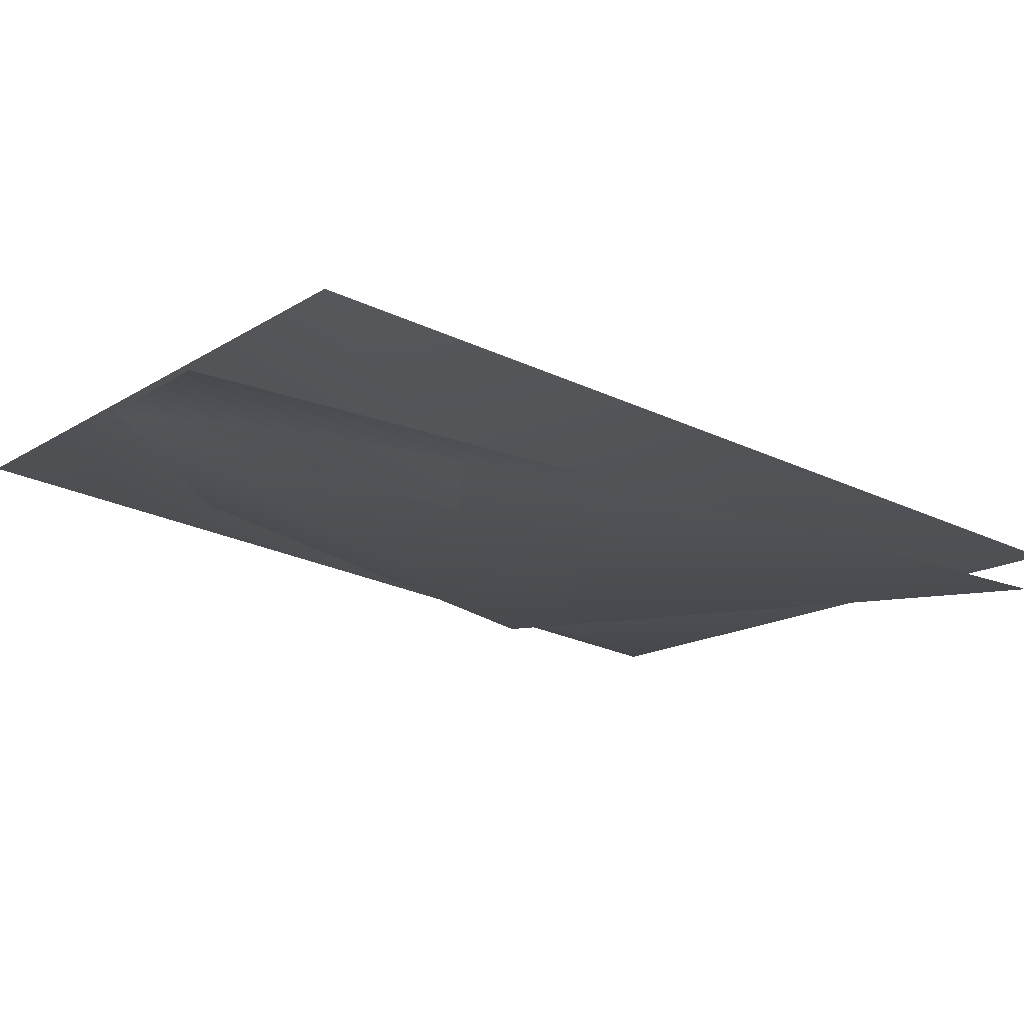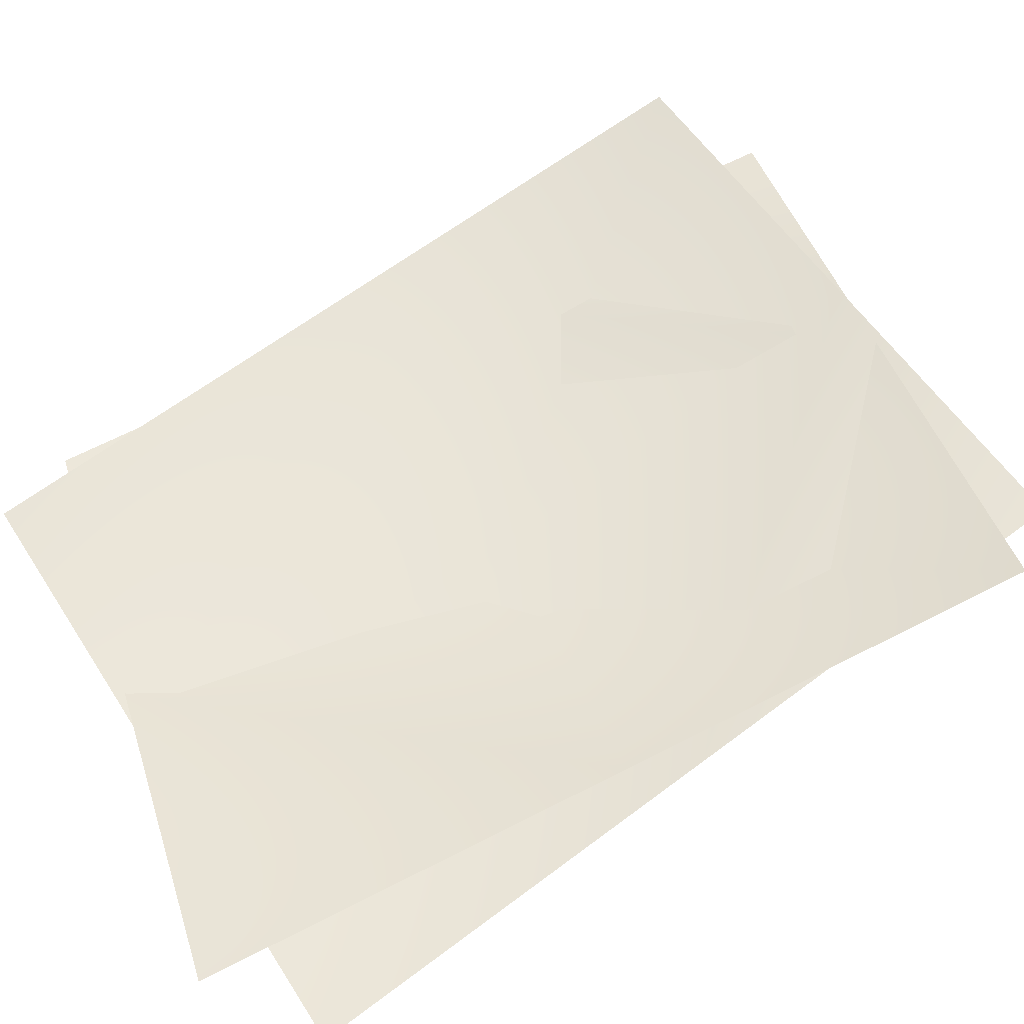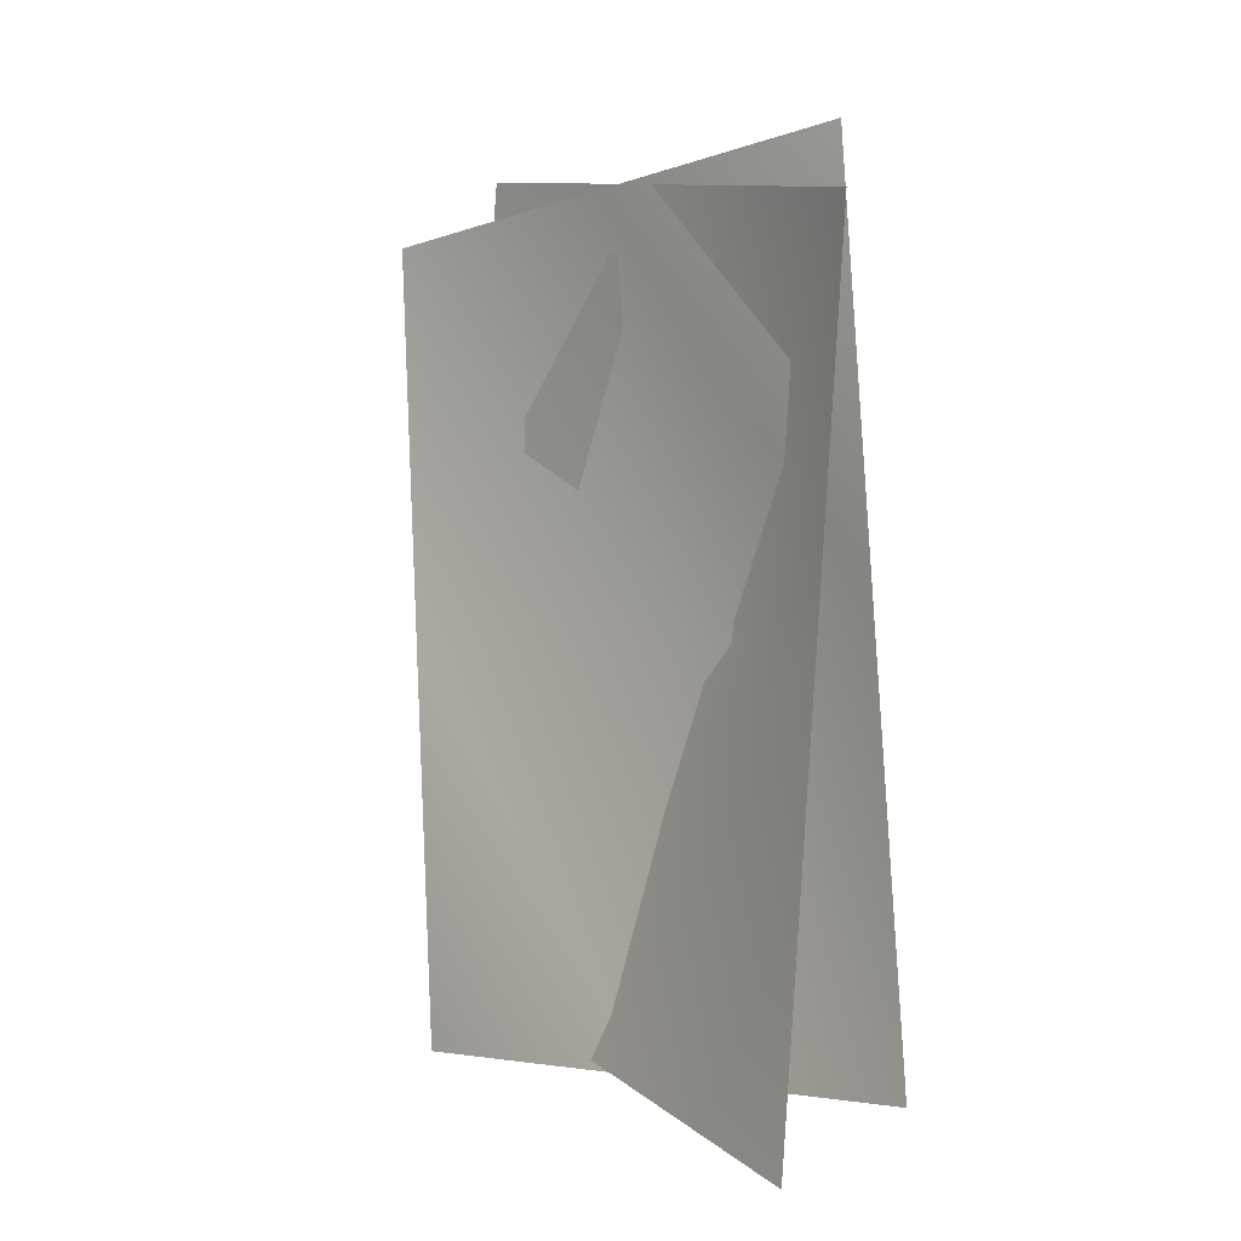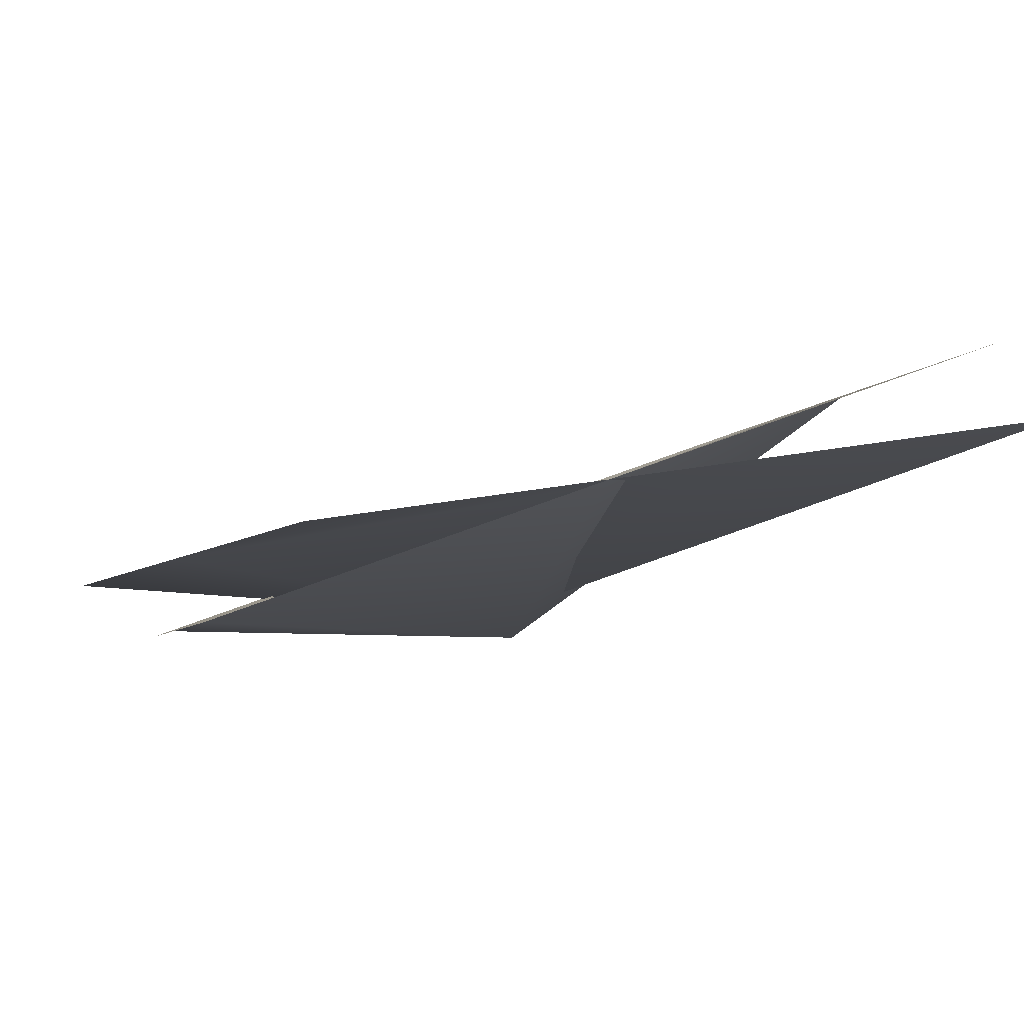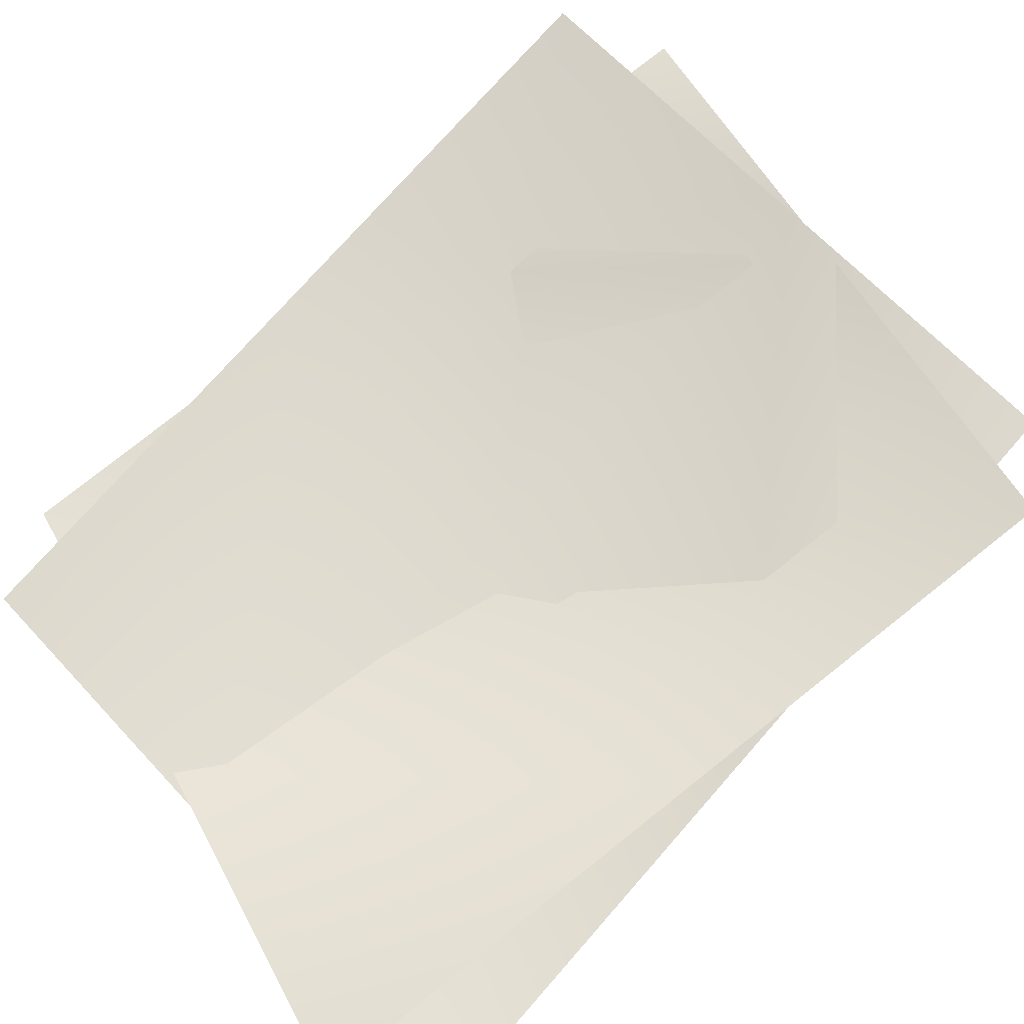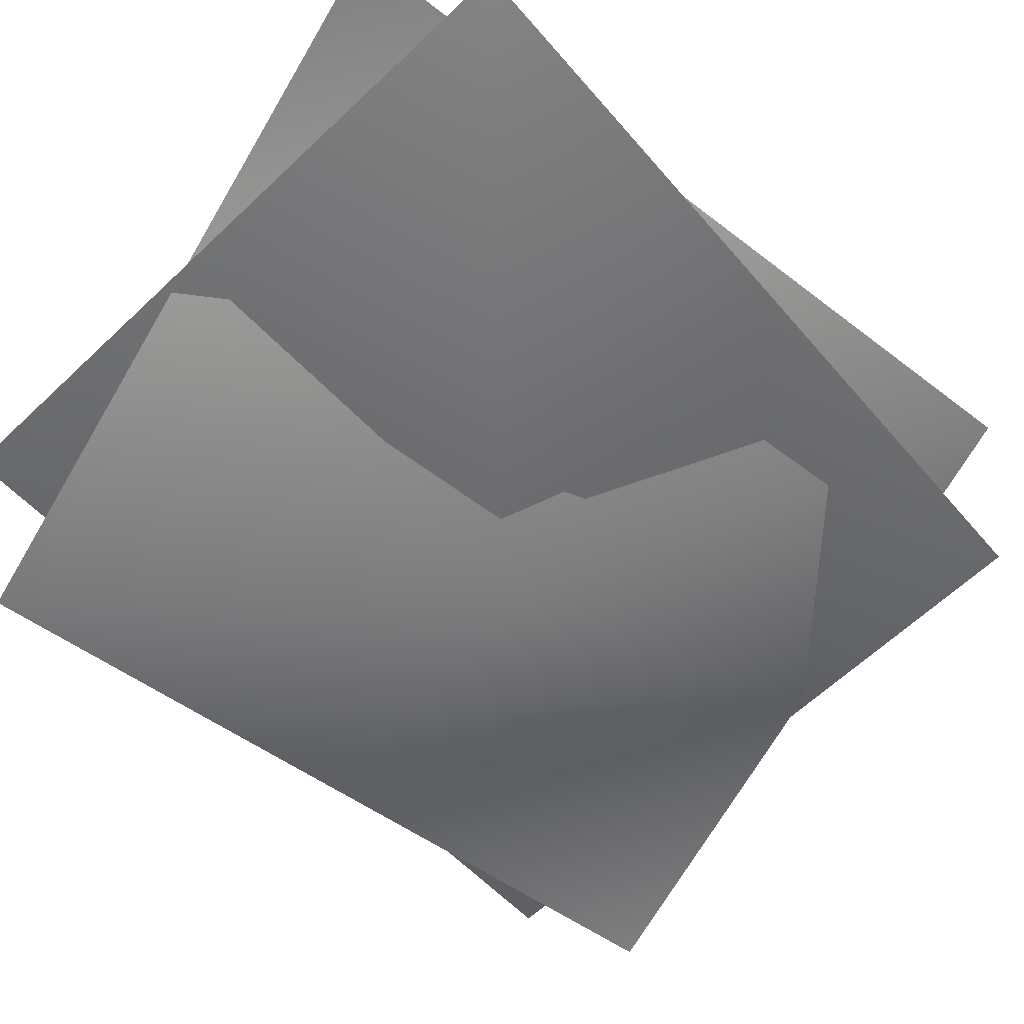
<metadata>
{"format":"obj","ext":"obj","renderer":"f3d","projection":"perspective","resolution":1024,"background":"white","views":[{"elev":-24.1,"azim":54.7,"up":"+Y"},{"elev":63.1,"azim":-123.5,"up":"+Y"},{"elev":-6.6,"azim":-138.4,"up":"+Z"},{"elev":-5.1,"azim":162.6,"up":"+Y"},{"elev":75.4,"azim":-134.7,"up":"+Y"},{"elev":-47.9,"azim":-138.3,"up":"+Y"}]}
</metadata>
<code>
g spiderweb09
v 1.021e+04 736 -867.7
v 1.025e+04 834 -1222
v 1.052e+04 732.9 -1145
v 1.048e+04 741.1 -791.3
v 9936 943.4 -944.2
v 9975 935.2 -1298
v 1.017e+04 850.4 -513.6
v 1.044e+04 749.3 -437.2
v 9897 951.5 -590.1
v 1.022e+04 754.8 -865.9
v 1.018e+04 843.9 -1232
v 9899 889.2 -1240
v 9925 887.5 -876.3
v 1.049e+04 797 -859.1
v 1.047e+04 798.7 -1223
v 1.024e+04 840.5 -503.8
v 9950 885.7 -512.4
v 1.052e+04 795.3 -495.2
f 8 7 4
f 1 4 7
f 4 1 3
f 2 3 1
f 6 2 5
f 1 5 2
f 5 1 9
f 7 9 1
f 11 14 15
f 14 11 10
f 12 10 11
f 10 12 13
f 10 18 14
f 18 10 16
f 13 16 10
f 16 13 17

</code>
